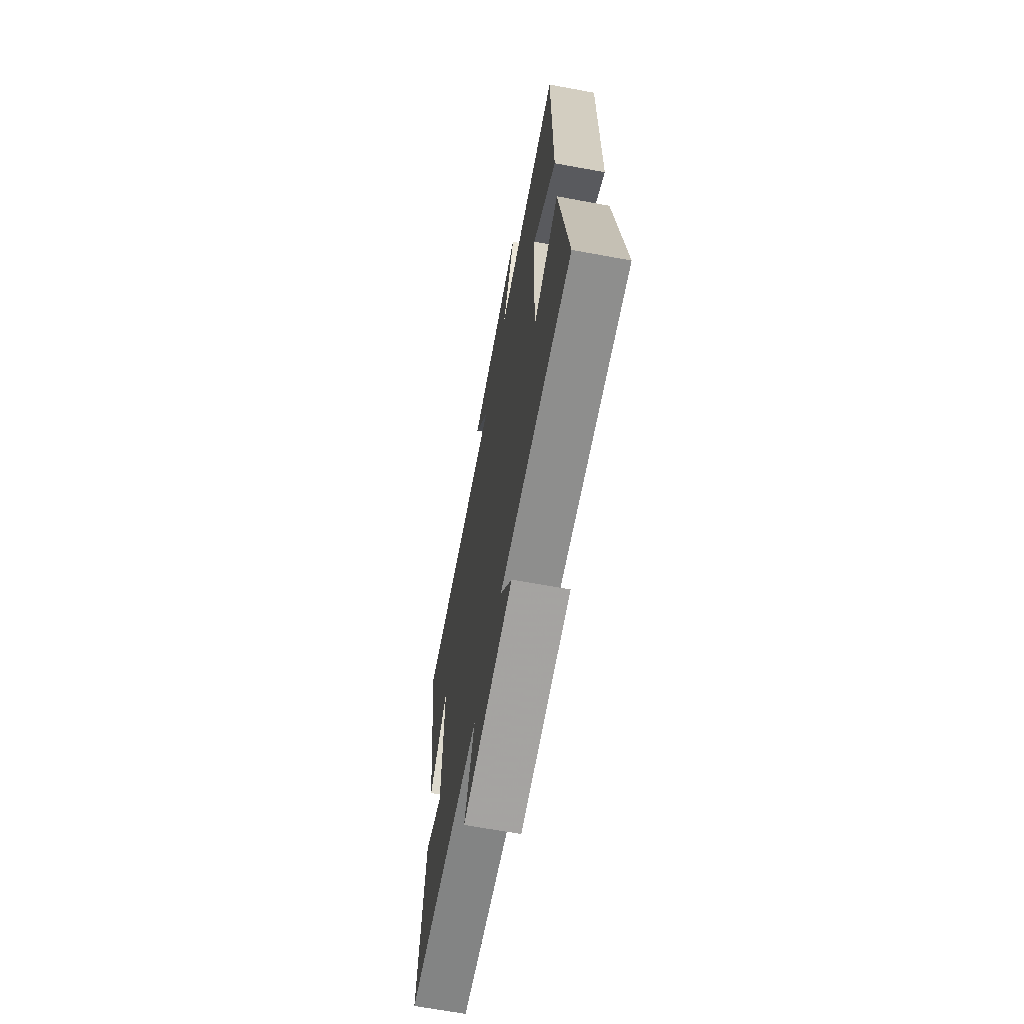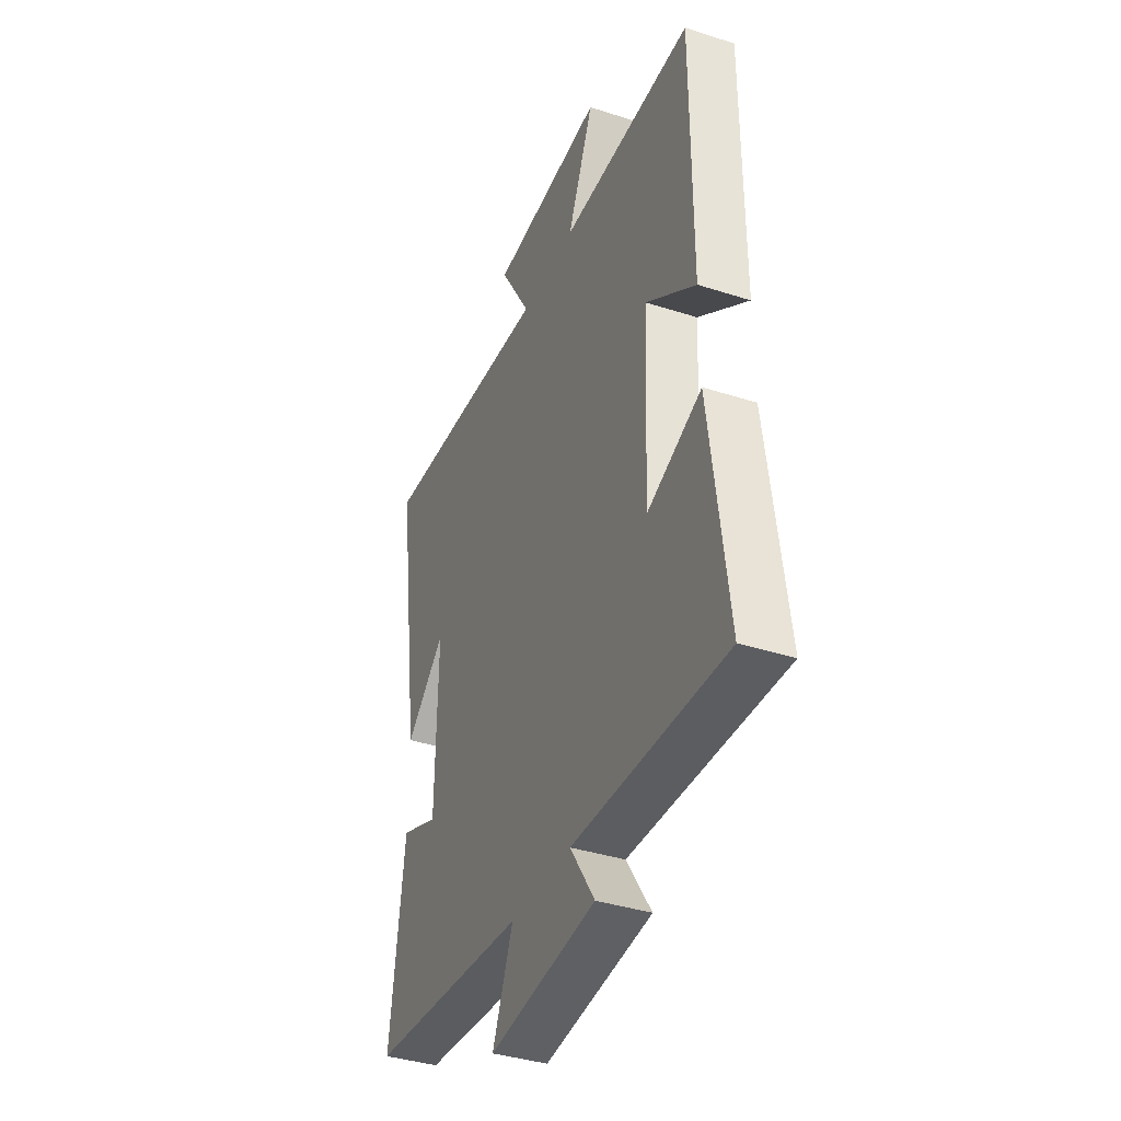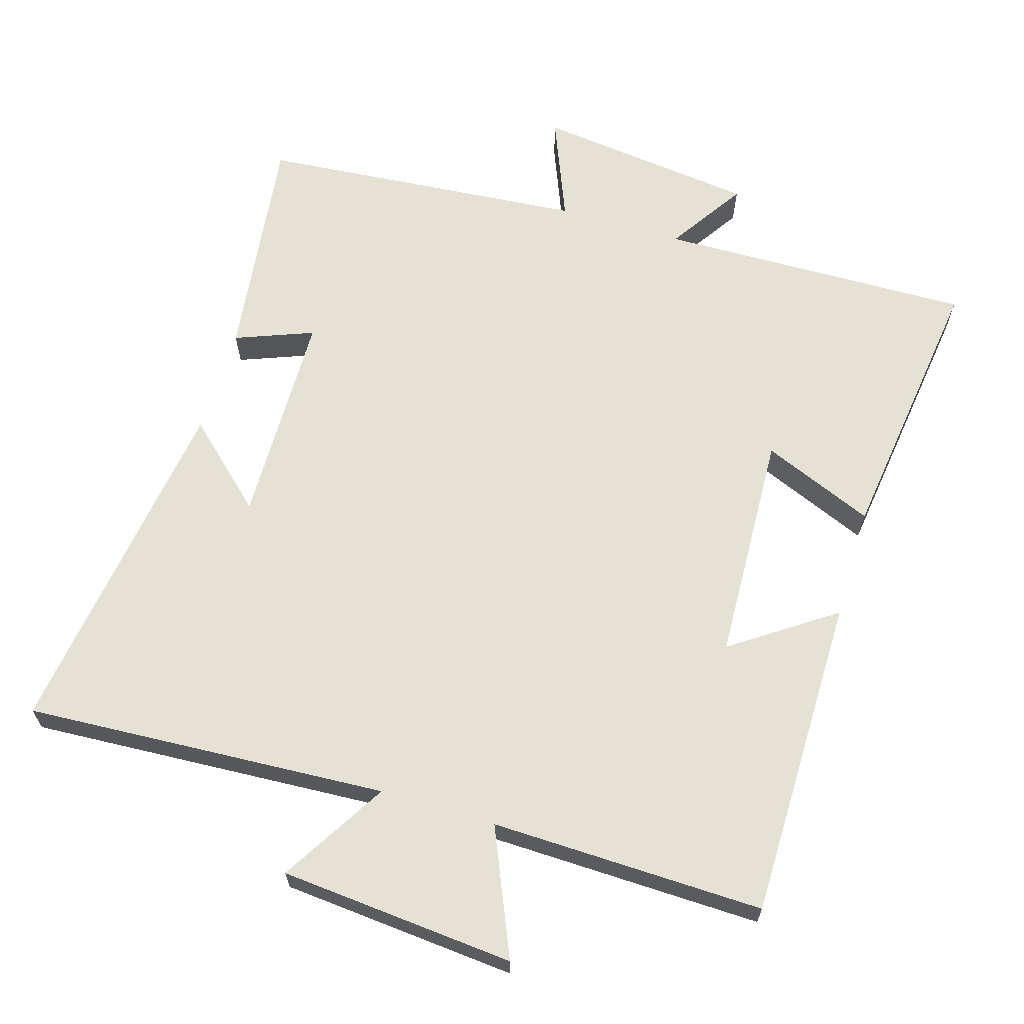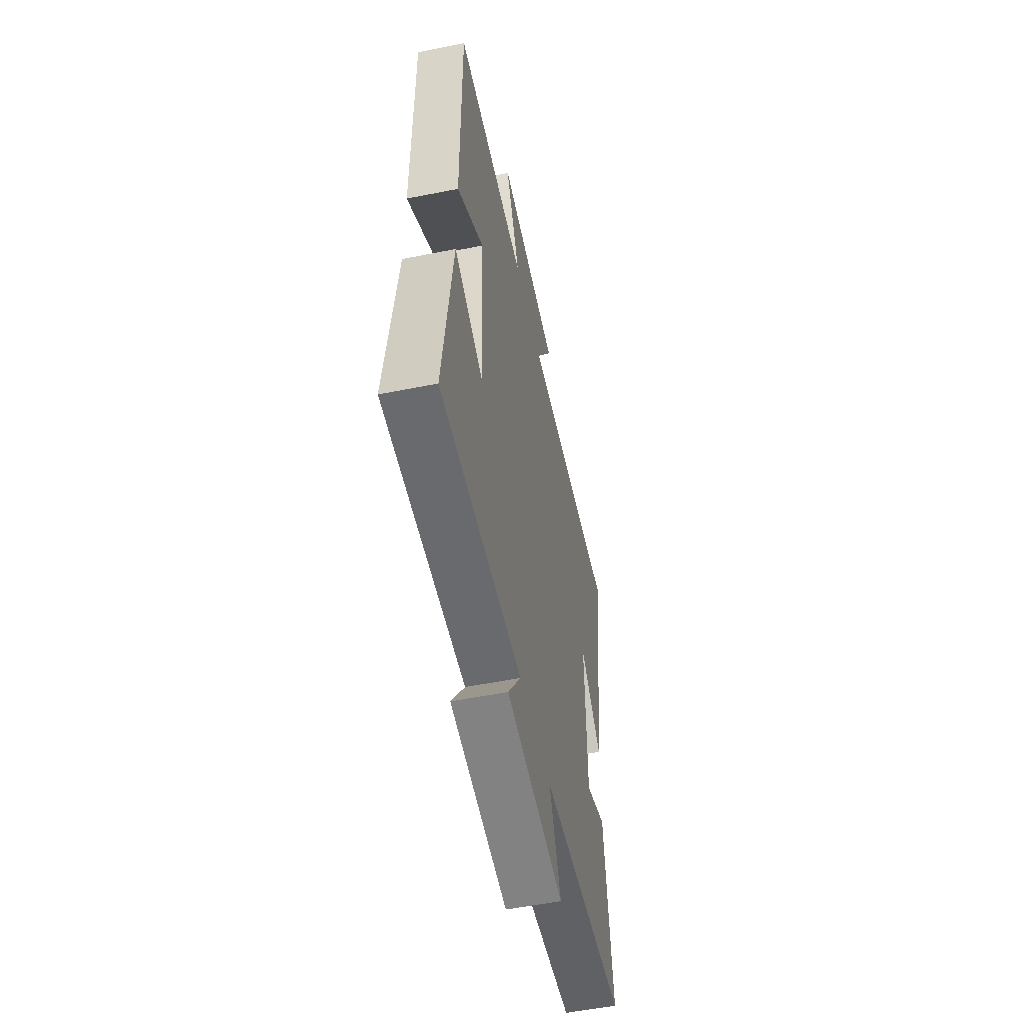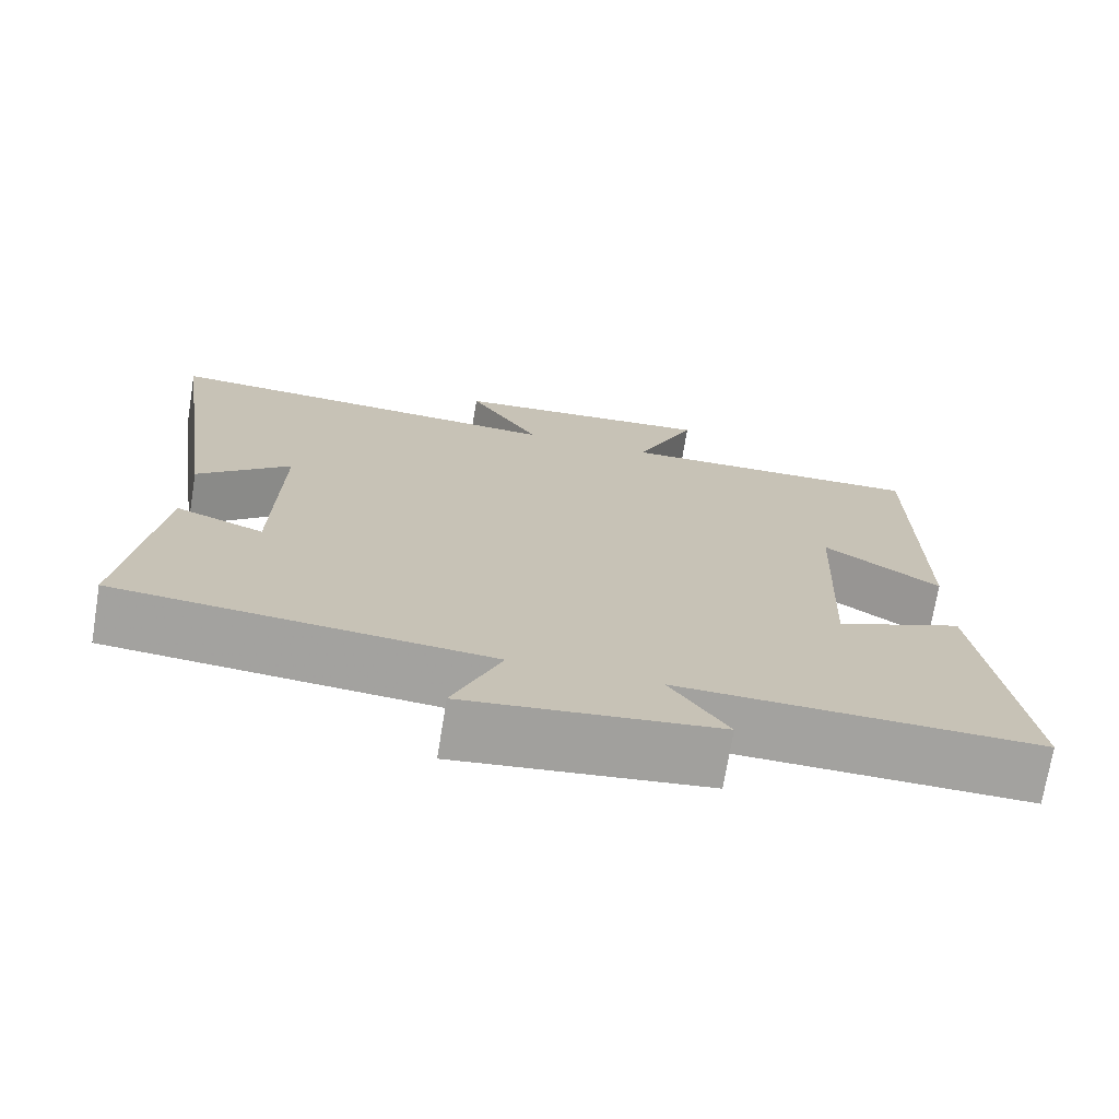
<metadata>
{"format":"obj","ext":"obj","renderer":"f3d","projection":"perspective","resolution":1024,"background":"white","views":[{"elev":-66.2,"azim":79.5,"up":"+Z"},{"elev":-38.1,"azim":67.7,"up":"+Z"},{"elev":64.9,"azim":16.8,"up":"+Y"},{"elev":-54.2,"azim":102.0,"up":"+Z"},{"elev":-72.4,"azim":-9.3,"up":"+Z"}]}
</metadata>
<code>
v -0.571 0.07 0.53
v -0.055 0.07 0.5
v -0.146 0.07 0.651
v 0.188 0.07 0.679
v 0.111 0.07 0.5
v 0.499 0.07 0.509
v 0.5 0.07 0.048
v 0.355 0.07 0.148
v 0.341 0.07 -0.18
v 0.5 0.07 -0.114
v 0.552 0.07 -0.51
v 0.105 0.07 -0.5
v 0.177 0.07 -0.61
v -0.137 0.07 -0.648
v -0.077 0.07 -0.5
v -0.542 0.07 -0.46
v -0.5 0.07 -0.13
v -0.389 0.07 -0.173
v -0.383 0.07 0.135
v -0.5 0.07 0.028
v -0.571 0 0.53
v -0.055 0 0.5
v -0.146 0 0.651
v 0.188 0 0.679
v 0.111 0 0.5
v 0.499 0 0.509
v 0.5 0 0.048
v 0.355 0 0.148
v 0.341 0 -0.18
v 0.5 0 -0.114
v 0.552 0 -0.51
v 0.105 0 -0.5
v 0.177 0 -0.61
v -0.137 0 -0.648
v -0.077 0 -0.5
v -0.542 0 -0.46
v -0.5 0 -0.13
v -0.389 0 -0.173
v -0.383 0 0.135
v -0.5 0 0.028
f 19 20 1 2
f 18 19 2
f 15 16 17 18
f 15 18 2
f 12 13 14 15
f 12 15 2
f 9 10 11 12
f 8 9 12 2
f 5 6 7 8
f 5 8 2 3
f 3 4 5
f 22 21 40 39
f 22 39 38
f 38 37 36 35
f 22 38 35
f 35 34 33 32
f 22 35 32
f 32 31 30 29
f 22 32 29 28
f 28 27 26 25
f 23 22 28 25
f 25 24 23
f 1 21 22 2
f 2 22 23 3
f 3 23 24 4
f 4 24 25 5
f 5 25 26 6
f 6 26 27 7
f 7 27 28 8
f 8 28 29 9
f 9 29 30 10
f 10 30 31 11
f 11 31 32 12
f 12 32 33 13
f 13 33 34 14
f 14 34 35 15
f 15 35 36 16
f 16 36 37 17
f 17 37 38 18
f 18 38 39 19
f 19 39 40 20
f 20 40 21 1

</code>
